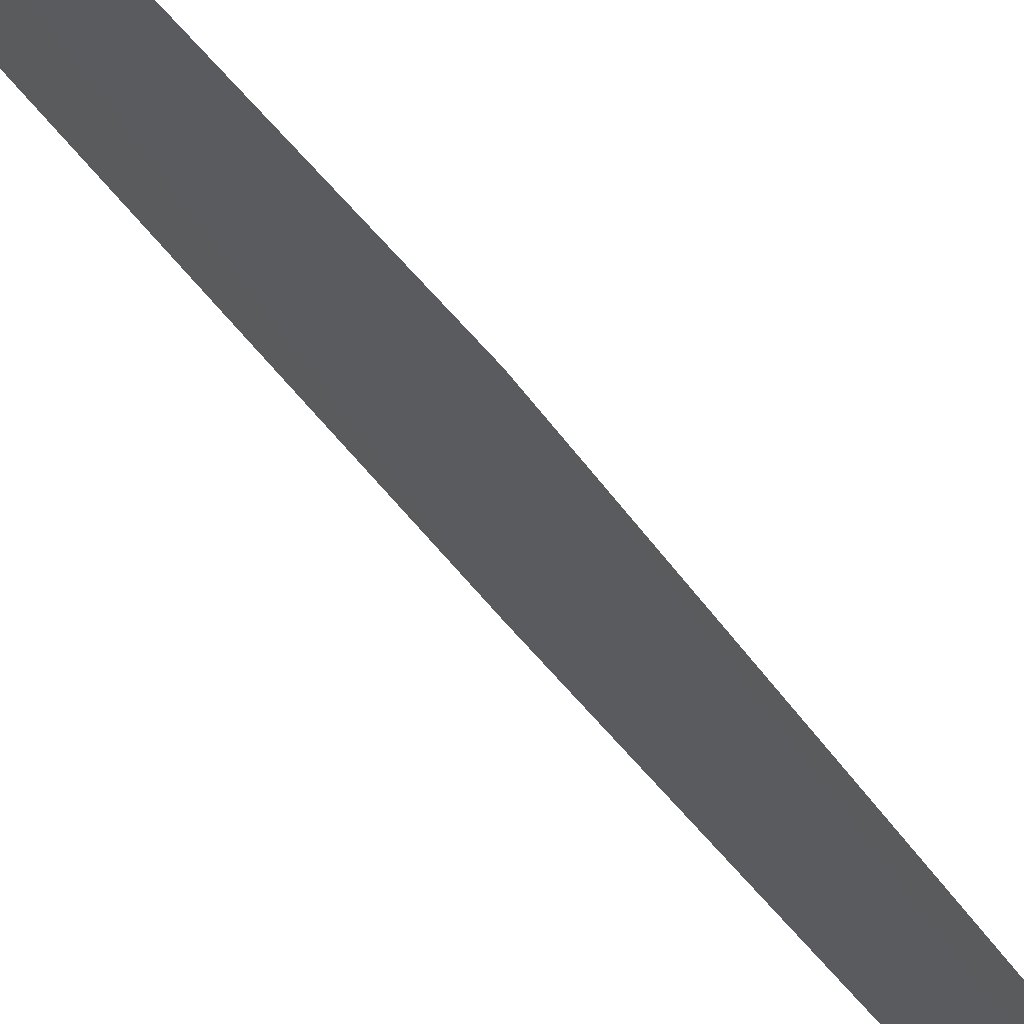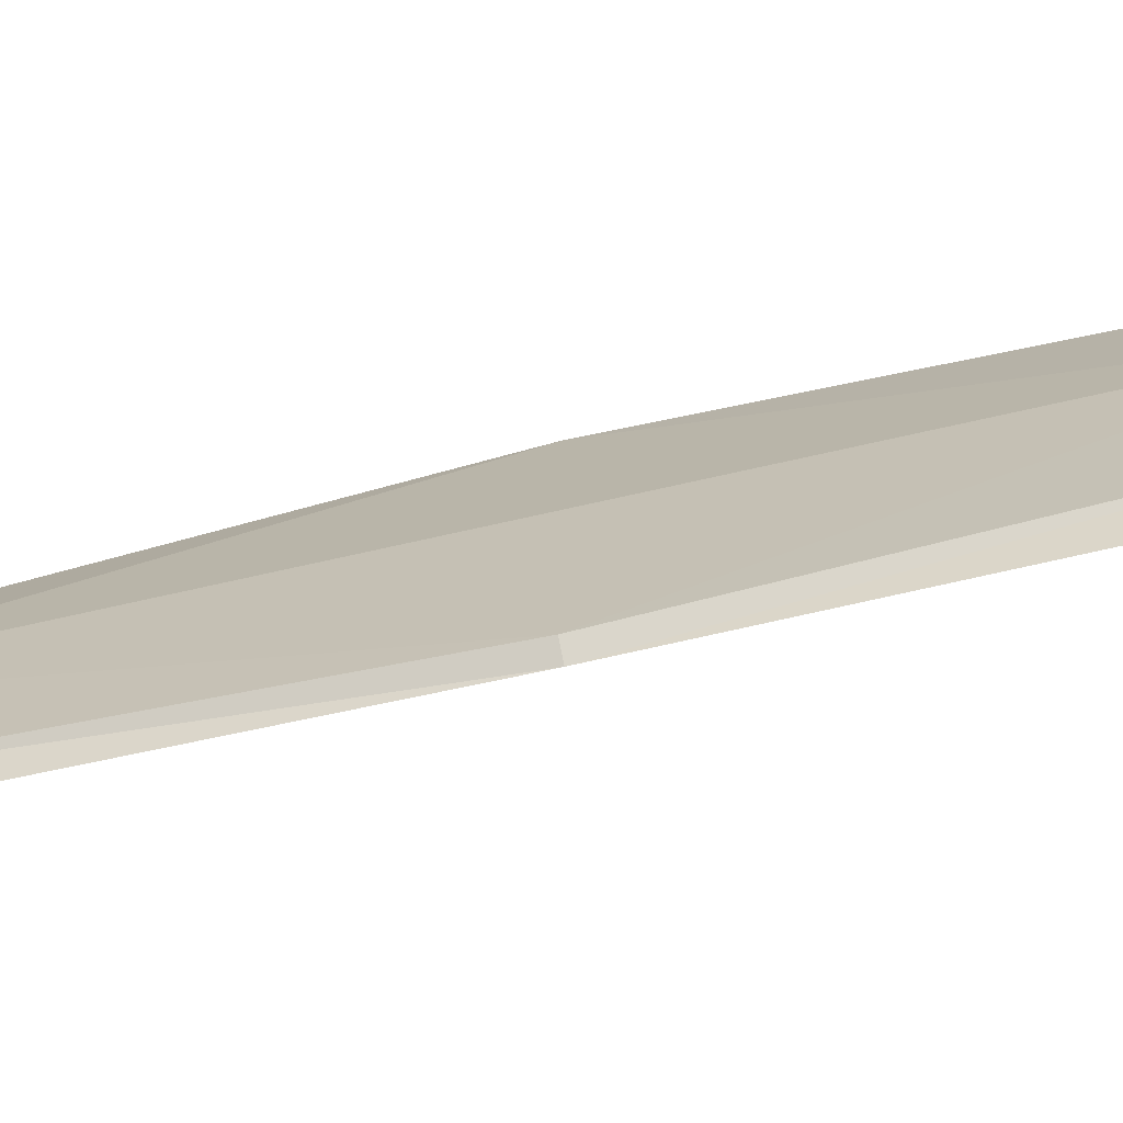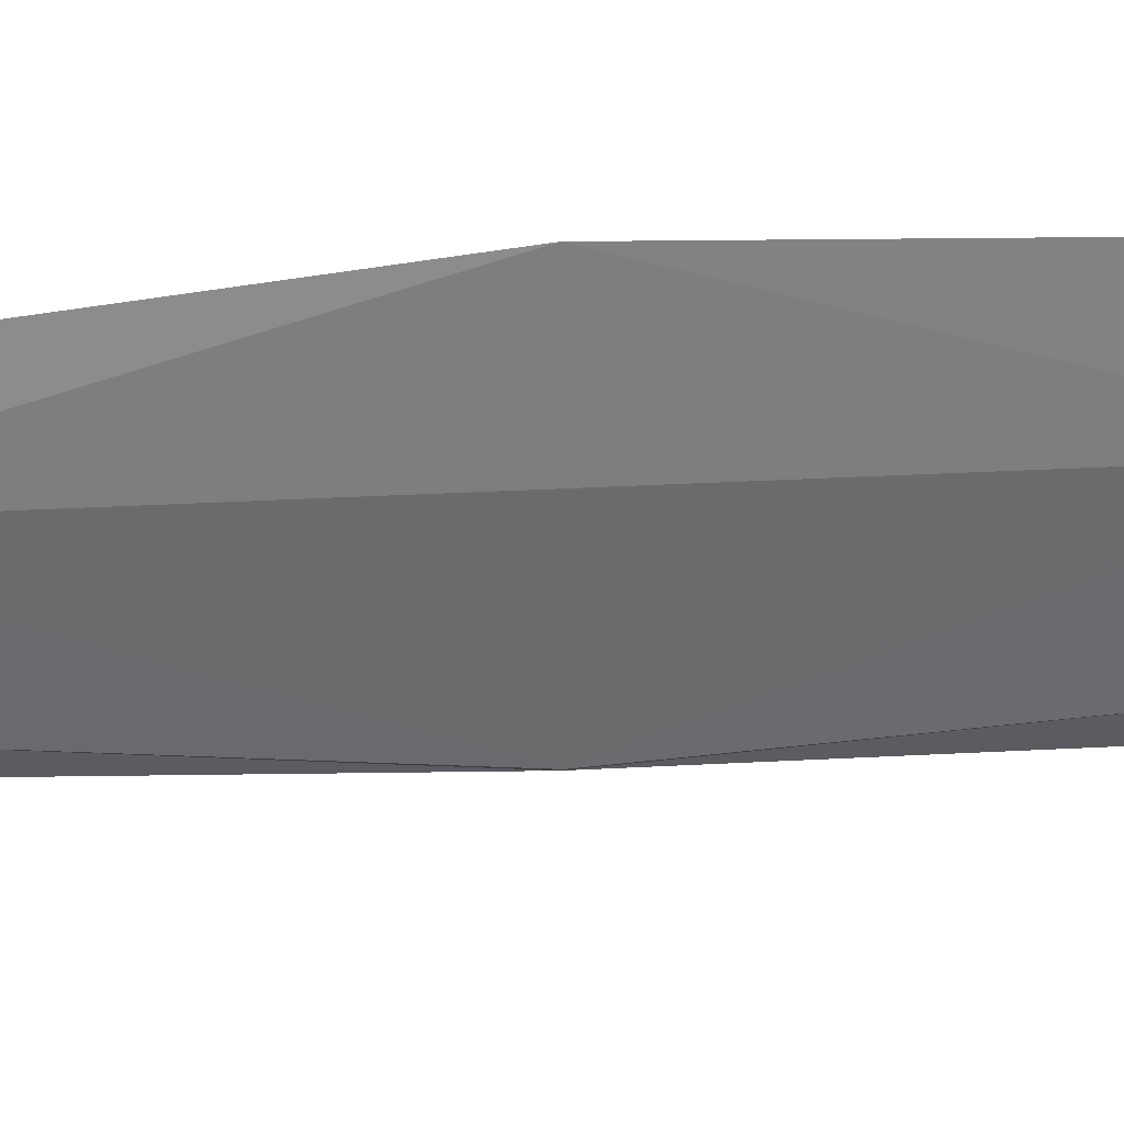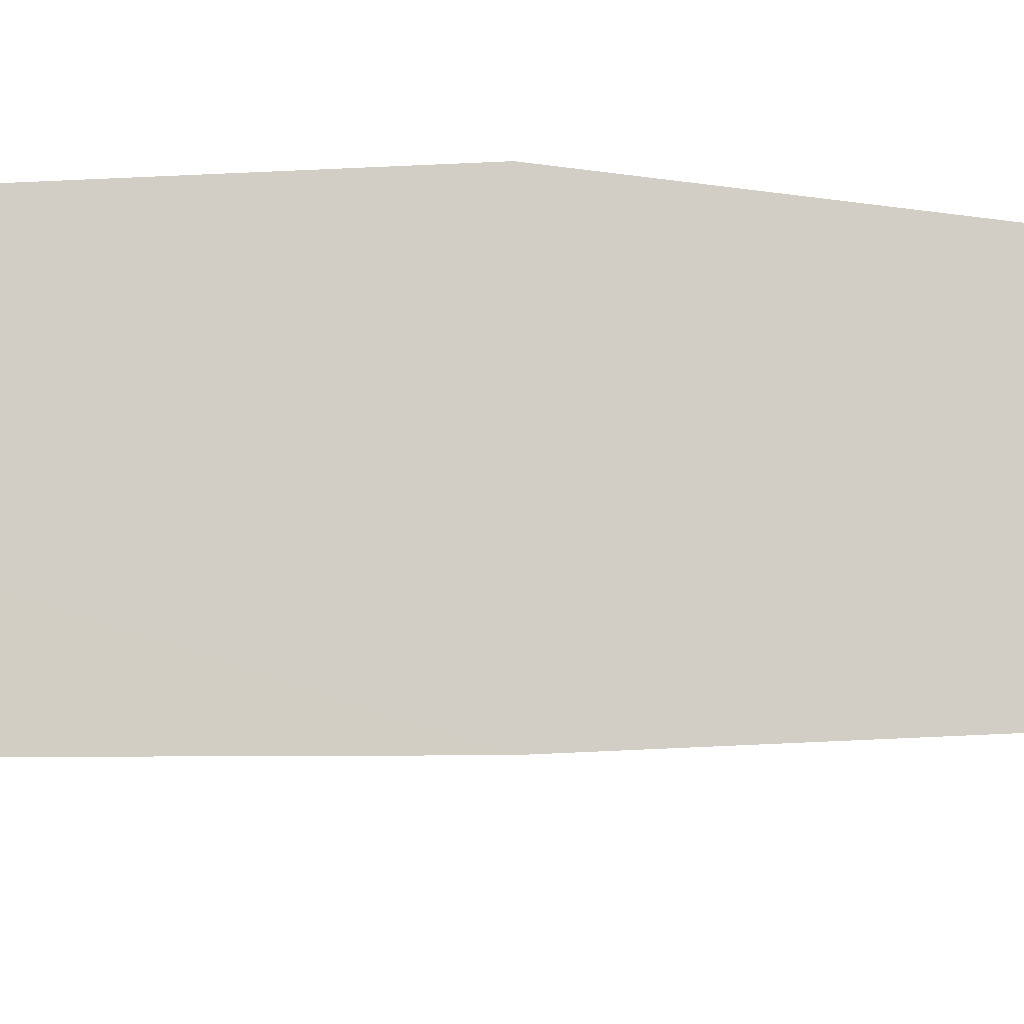
<metadata>
{"format":"obj","ext":"obj","renderer":"f3d","projection":"perspective","resolution":1024,"background":"white","views":[{"elev":65.2,"azim":-39.3,"up":"+Y"},{"elev":-69.8,"azim":103.5,"up":"+Y"},{"elev":36.6,"azim":84.0,"up":"+Y"},{"elev":-7.6,"azim":-99.6,"up":"+Y"}]}
</metadata>
<code>
o algae_cube_Cube
v -0.00322 0.01678 -2.143
v -0.004174 0.04984 2.143
v -0.003996 -0.1172 -2.143
v -0.003909 -0.1086 2.143
v -0.003386 0.09598 -0
v -0.003541 -0.09428 -0
v -0.003209 -0.1125 -1.071
v -0.004238 0.03151 -1.071
v -0.004132 0.08589 1.09
v -0.005054 -0.1228 1.09
v -0.003645 -0.09895 -1.607
v -0.004442 0.01809 -1.607
v -0.004686 0.06104 -0.5169
v -0.003227 -0.1068 -0.5169
v -0.003868 -0.05952 0.5448
v -0.004564 0.04356 0.5448
v -0.005015 0.08867 1.614
v -0.003638 -0.1282 1.614
v 0.004223 -0.08797 0
v 0.003702 -0.07699 -1.071
v 0.004494 -0.00238 1.09
v 0.004409 -0.03412 -1.607
v 0.004028 -0.08347 -0.5169
v 0.003792 -0.09407 0.5448
v 0.003424 -0.1016 1.614
v 0.002961 -0.01271 -1.607
v 0.003736 -0.05472 0.2724
v 0.004771 0.02147 0.2724
v 0.004131 -0.07607 -0.2584
v 0.004793 0.006594 -0.2584
v 0.003414 -0.08654 -0.7941
v 0.004078 -0.001967 -0.7941
v 0.00374 -0.03986 -1.339
v 0.003394 0.0295 -1.339
v 0.003358 0.01161 -1.859
v 0.004368 -0.02123 1.352
v 0.004712 0.008955 1.352
v 0.003602 -0.06903 0.8172
v 0.004973 0.04963 0.8172
v 0.003563 -0.08621 1.878
v 0.004621 -0.002983 1.878
v 0.004346 -0.08048 -1.733
v 0.004268 -0.04564 -1.733
v 0.003341 -0.03563 -2.001
f 30 28 19
f 19 29 30
f 37 36 21
f 34 32 20
f 30 29 23
f 39 37 21
f 34 22 26
f 39 38 24
f 32 30 23
f 28 39 24
f 41 40 25
f 24 15 27
f 37 41 25
f 14 29 6
f 43 26 22
f 20 7 33
f 38 21 10
f 35 1 12
f 2 18 4
f 24 27 28
f 26 43 35
f 23 14 31
f 37 9 17
f 34 12 8
f 2 41 17
f 44 3 1
f 15 38 10
f 39 16 9
f 19 6 29
f 7 31 14
f 23 31 32
f 10 36 18
f 18 9 10
f 35 44 1
f 3 42 11
f 25 18 36
f 30 13 5
f 6 27 15
f 11 33 7
f 15 5 6
f 32 31 20
f 18 25 40
f 32 8 13
f 20 33 34
f 14 8 7
f 15 24 38
f 25 36 37
f 44 42 3
f 7 20 31
f 21 38 39
f 10 21 36
f 8 11 7
f 35 43 44
f 2 40 41
f 22 42 43
f 34 26 12
f 27 19 28
f 1 11 12
f 14 23 29
f 44 43 42
f 40 4 18
f 12 26 35
f 28 5 16
f 42 22 11
f 11 22 33
f 6 19 27
f 10 16 15
f 6 13 14
f 30 5 28
f 34 8 32
f 39 9 37
f 34 33 22
f 32 13 30
f 28 16 39
f 37 17 41
f 2 17 18
f 18 17 9
f 15 16 5
f 14 13 8
f 8 12 11
f 2 4 40
f 1 3 11
f 10 9 16
f 6 5 13

</code>
